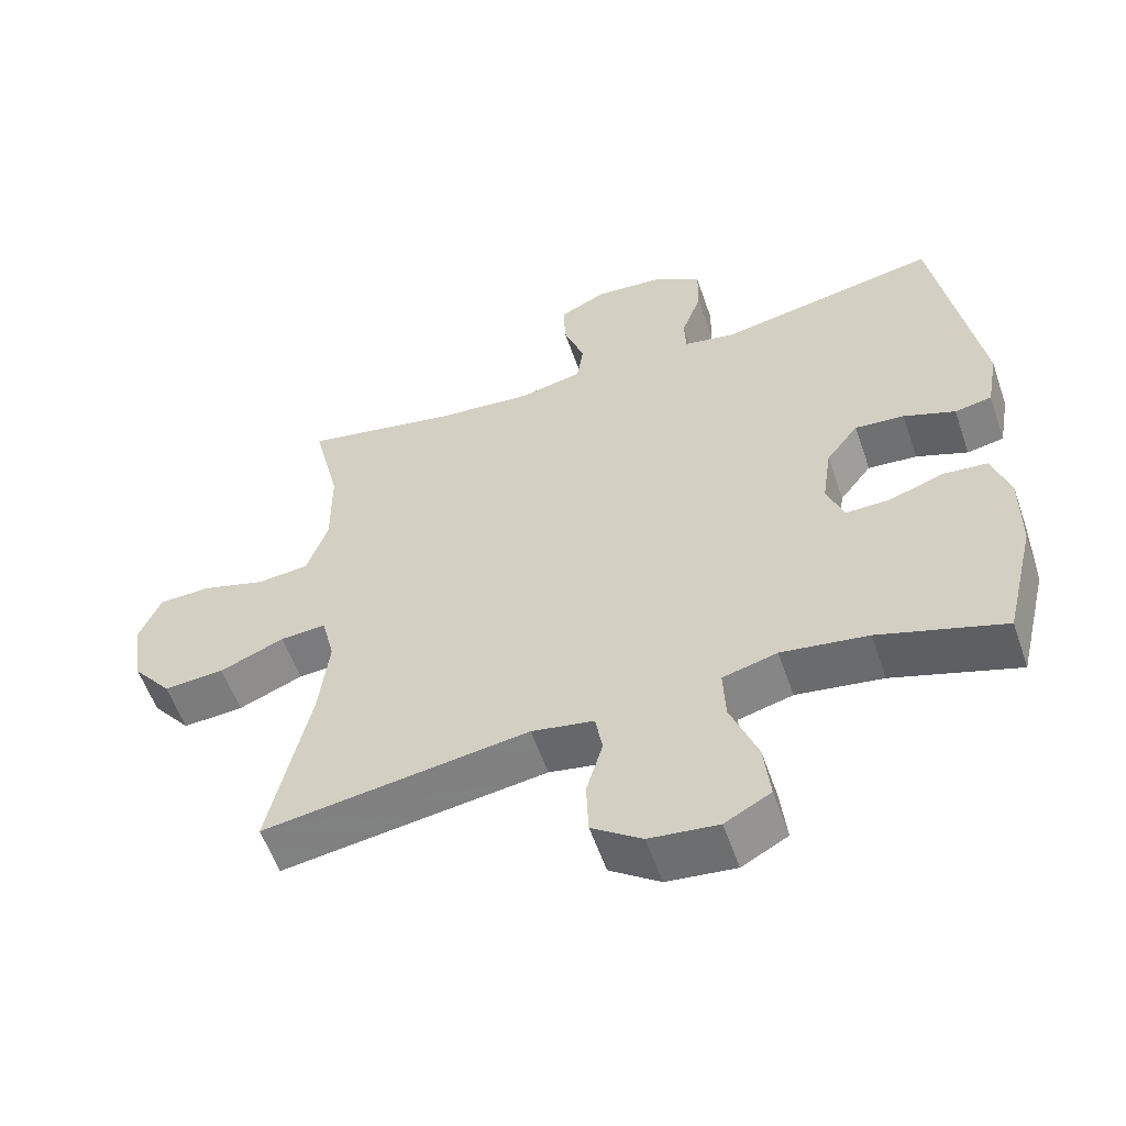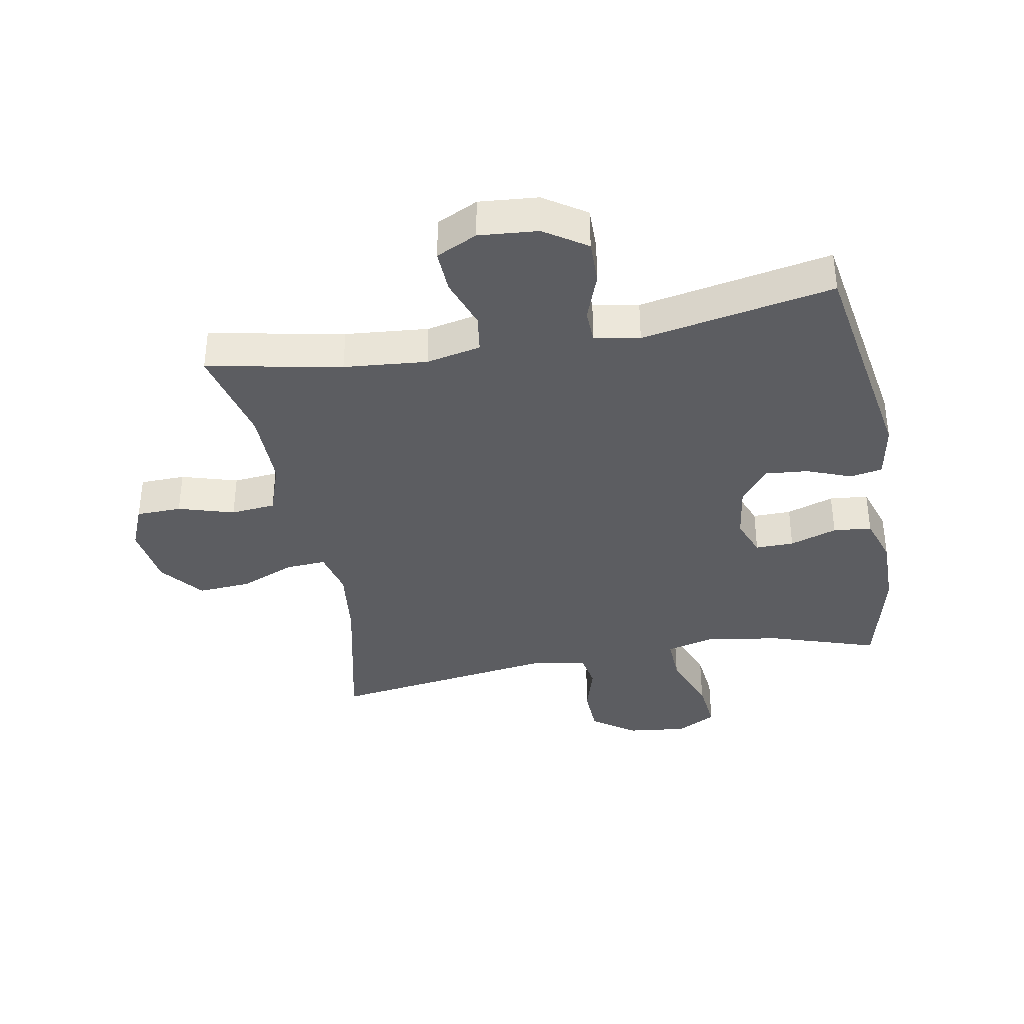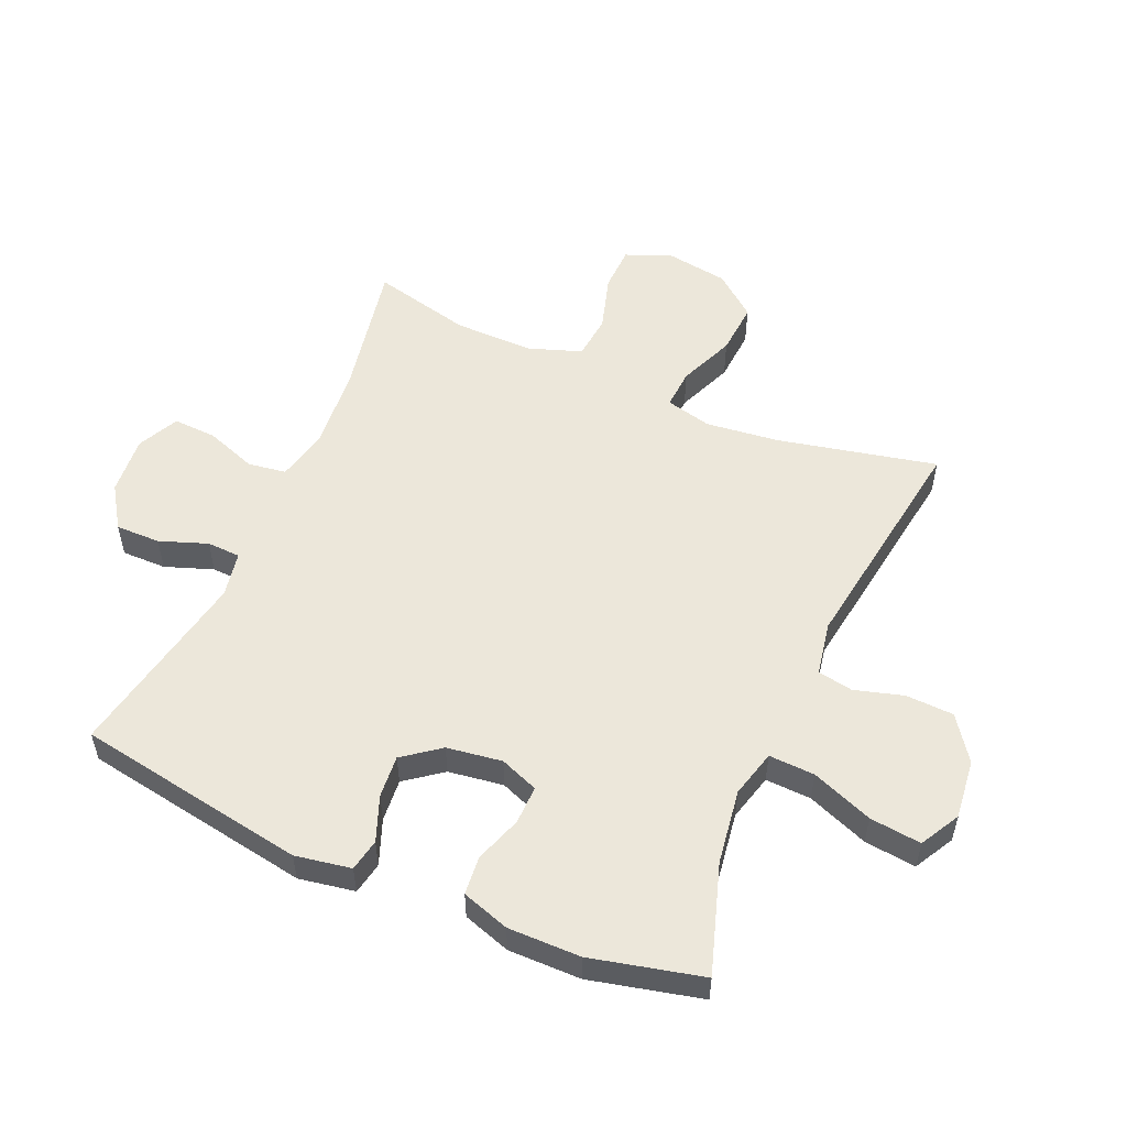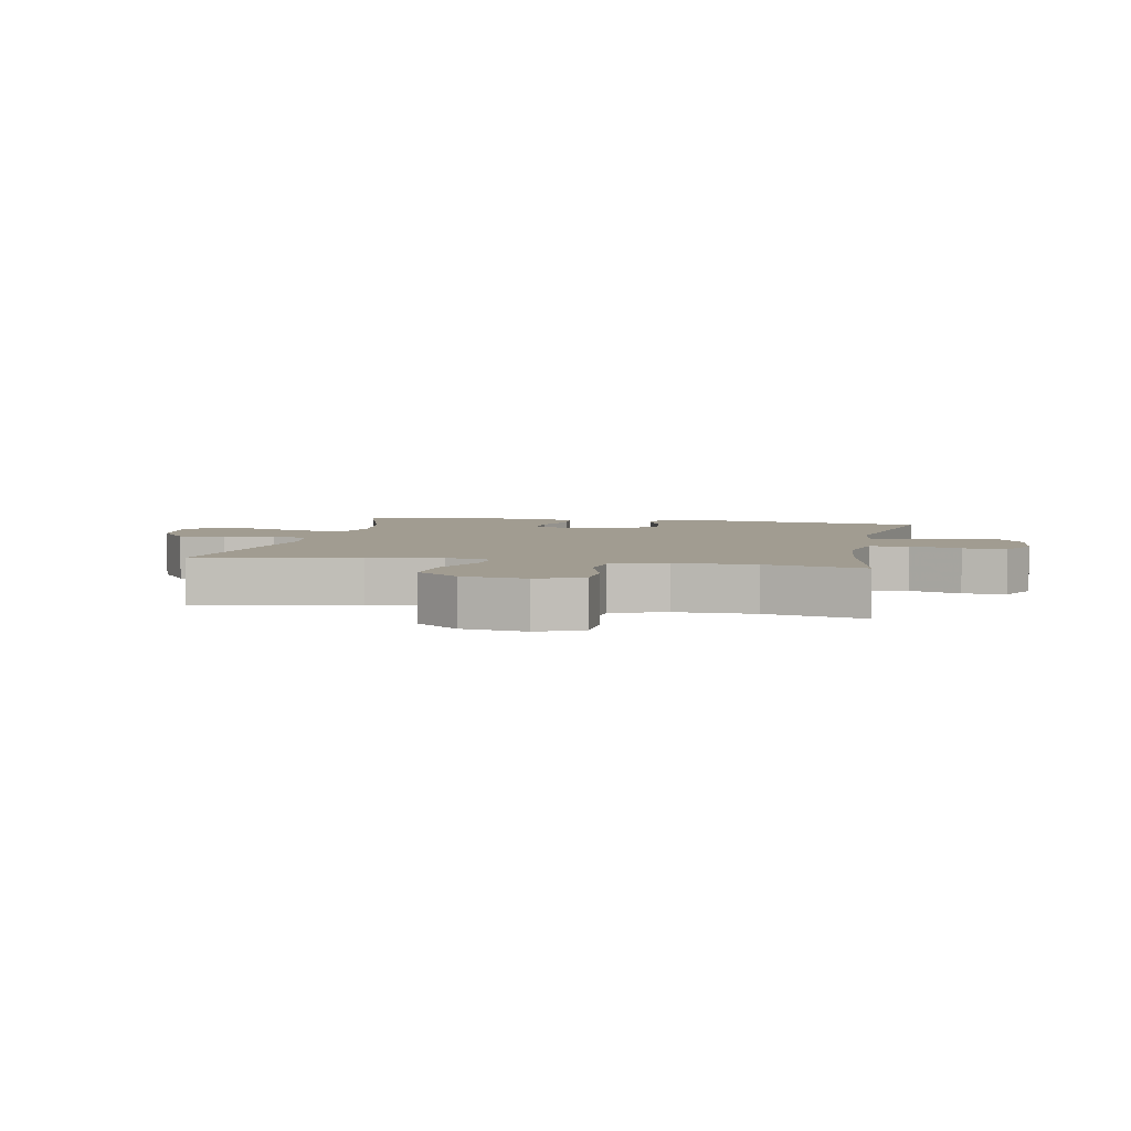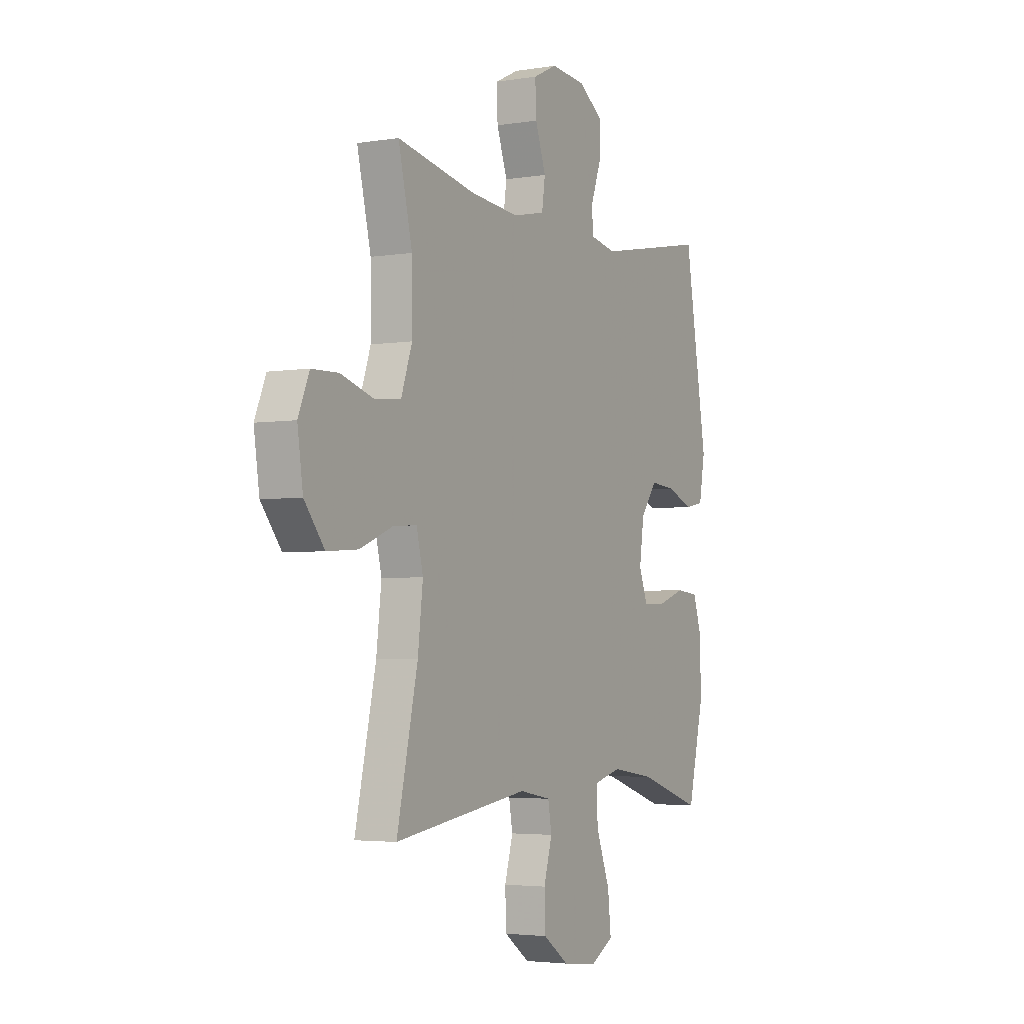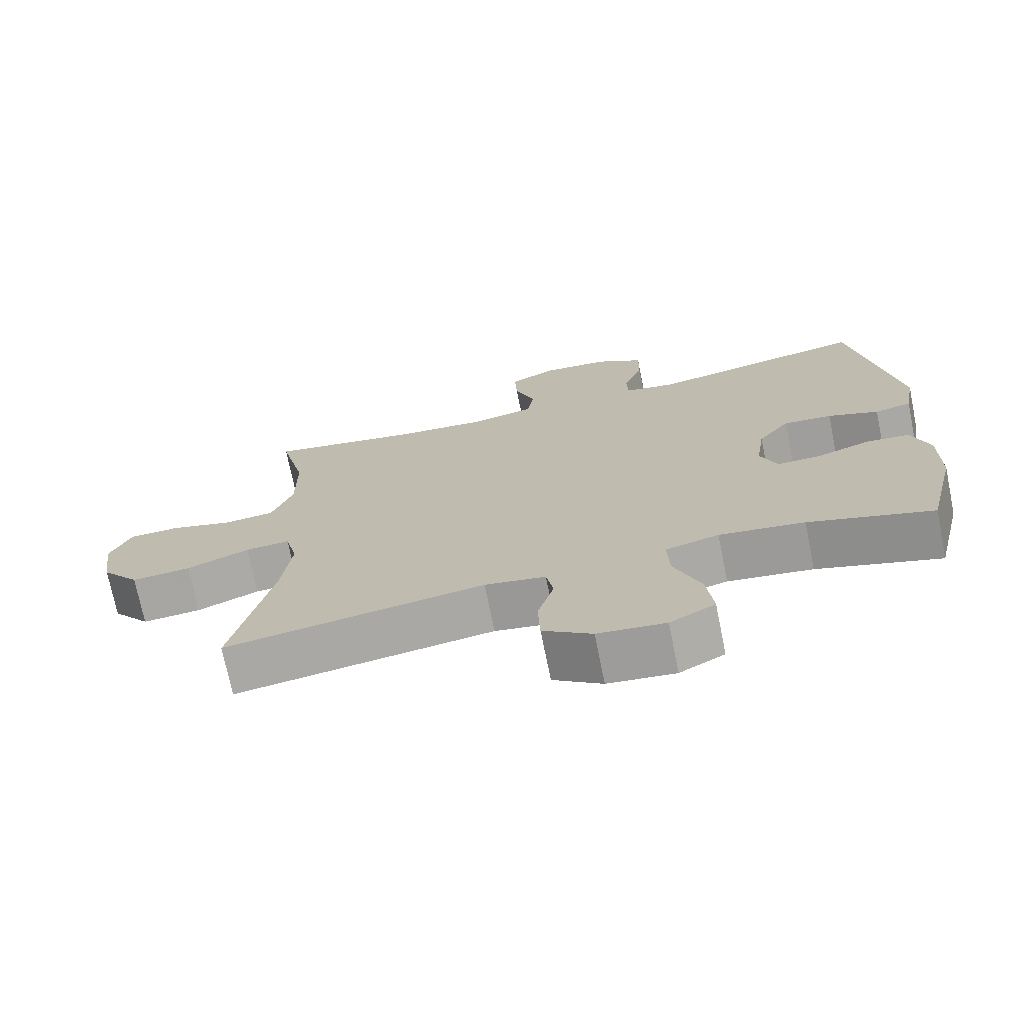
<metadata>
{"format":"obj","ext":"obj","renderer":"f3d","projection":"perspective","resolution":1024,"background":"white","views":[{"elev":-57.1,"azim":19.0,"up":"+Z"},{"elev":-37.0,"azim":10.4,"up":"+Y"},{"elev":54.1,"azim":113.6,"up":"+Y"},{"elev":4.5,"azim":-78.7,"up":"+Y"},{"elev":-3.6,"azim":-61.4,"up":"+Z"},{"elev":-72.8,"azim":11.5,"up":"+Z"}]}
</metadata>
<code>
v 0.5 0.07 -0.5
v 0.325 0.07 -0.443
v 0.204 0.07 -0.425
v 0.128 0.07 -0.445
v 0.131 0.07 -0.519
v 0.169 0.07 -0.618
v 0.178 0.07 -0.701
v 0.114 0.07 -0.736
v 0.018 0.07 -0.725
v -0.052 0.07 -0.675
v -0.055 0.07 -0.598
v -0.032 0.07 -0.519
v -0.042 0.07 -0.462
v -0.129 0.07 -0.446
v -0.5 0.07 -0.5
v -0.443 0.07 -0.244
v -0.429 0.07 -0.126
v -0.447 0.07 -0.052
v -0.511 0.07 -0.056
v -0.601 0.07 -0.093
v -0.686 0.07 -0.099
v -0.741 0.07 -0.03
v -0.756 0.07 0.072
v -0.726 0.07 0.144
v -0.653 0.07 0.146
v -0.563 0.07 0.119
v -0.491 0.07 0.126
v -0.461 0.07 0.212
v -0.462 0.07 0.34
v -0.5 0.07 0.5
v -0.283 0.07 0.458
v -0.149 0.07 0.446
v -0.061 0.07 0.465
v -0.052 0.07 0.527
v -0.081 0.07 0.609
v -0.084 0.07 0.679
v -0.018 0.07 0.711
v 0.077 0.07 0.703
v 0.145 0.07 0.658
v 0.144 0.07 0.586
v 0.116 0.07 0.509
v 0.118 0.07 0.455
v 0.191 0.07 0.441
v 0.5 0.07 0.5
v 0.562 0.07 0.128
v 0.546 0.07 0.038
v 0.494 0.07 0.028
v 0.422 0.07 0.056
v 0.353 0.07 0.062
v 0.308 0.07 0.003
v 0.295 0.07 -0.086
v 0.319 0.07 -0.148
v 0.381 0.07 -0.147
v 0.457 0.07 -0.121
v 0.519 0.07 -0.127
v 0.544 0.07 -0.204
v 0.543 0.07 -0.321
v 0.5 0 -0.5
v 0.325 0 -0.443
v 0.204 0 -0.425
v 0.128 0 -0.445
v 0.131 0 -0.519
v 0.169 0 -0.618
v 0.178 0 -0.701
v 0.114 0 -0.736
v 0.018 0 -0.725
v -0.052 0 -0.675
v -0.055 0 -0.598
v -0.032 0 -0.519
v -0.042 0 -0.462
v -0.129 0 -0.446
v -0.5 0 -0.5
v -0.443 0 -0.244
v -0.429 0 -0.126
v -0.447 0 -0.052
v -0.511 0 -0.056
v -0.601 0 -0.093
v -0.686 0 -0.099
v -0.741 0 -0.03
v -0.756 0 0.072
v -0.726 0 0.144
v -0.653 0 0.146
v -0.563 0 0.119
v -0.491 0 0.126
v -0.461 0 0.212
v -0.462 0 0.34
v -0.5 0 0.5
v -0.283 0 0.458
v -0.149 0 0.446
v -0.061 0 0.465
v -0.052 0 0.527
v -0.081 0 0.609
v -0.084 0 0.679
v -0.018 0 0.711
v 0.077 0 0.703
v 0.145 0 0.658
v 0.144 0 0.586
v 0.116 0 0.509
v 0.118 0 0.455
v 0.191 0 0.441
v 0.5 0 0.5
v 0.562 0 0.128
v 0.546 0 0.038
v 0.494 0 0.028
v 0.422 0 0.056
v 0.353 0 0.062
v 0.308 0 0.003
v 0.295 0 -0.086
v 0.319 0 -0.148
v 0.381 0 -0.147
v 0.457 0 -0.121
v 0.519 0 -0.127
v 0.544 0 -0.204
v 0.543 0 -0.321
f 56 57 1 2
f 53 54 55 56
f 52 53 56 2
f 51 52 2 3
f 50 51 3 4
f 45 46 47 48
f 43 44 45 48
f 42 43 48 49
f 38 39 40 41
f 38 41 42
f 37 38 42
f 34 35 36 37
f 33 34 37 42
f 32 33 42 49
f 29 30 31
f 28 29 31 32
f 27 28 32 49
f 23 24 25 26
f 19 20 21 22
f 18 19 22 23
f 14 15 16
f 13 14 16 17
f 9 10 11 12
f 9 12 13
f 8 9 13
f 5 6 7 8
f 4 5 8 13
f 50 4 13 17
f 18 23 26 27
f 18 27 49 50
f 17 18 50
f 59 58 114 113
f 113 112 111 110
f 59 113 110 109
f 60 59 109 108
f 61 60 108 107
f 105 104 103 102
f 105 102 101 100
f 106 105 100 99
f 98 97 96 95
f 99 98 95
f 99 95 94
f 94 93 92 91
f 99 94 91 90
f 106 99 90 89
f 88 87 86
f 89 88 86 85
f 106 89 85 84
f 83 82 81 80
f 79 78 77 76
f 80 79 76 75
f 73 72 71
f 74 73 71 70
f 69 68 67 66
f 70 69 66
f 70 66 65
f 65 64 63 62
f 70 65 62 61
f 74 70 61 107
f 84 83 80 75
f 107 106 84 75
f 107 75 74
f 1 58 59 2
f 2 59 60 3
f 3 60 61 4
f 4 61 62 5
f 5 62 63 6
f 6 63 64 7
f 7 64 65 8
f 8 65 66 9
f 9 66 67 10
f 10 67 68 11
f 11 68 69 12
f 12 69 70 13
f 13 70 71 14
f 14 71 72 15
f 15 72 73 16
f 16 73 74 17
f 17 74 75 18
f 18 75 76 19
f 19 76 77 20
f 20 77 78 21
f 21 78 79 22
f 22 79 80 23
f 23 80 81 24
f 24 81 82 25
f 25 82 83 26
f 26 83 84 27
f 27 84 85 28
f 28 85 86 29
f 29 86 87 30
f 30 87 88 31
f 31 88 89 32
f 32 89 90 33
f 33 90 91 34
f 34 91 92 35
f 35 92 93 36
f 36 93 94 37
f 37 94 95 38
f 38 95 96 39
f 39 96 97 40
f 40 97 98 41
f 41 98 99 42
f 42 99 100 43
f 43 100 101 44
f 44 101 102 45
f 45 102 103 46
f 46 103 104 47
f 47 104 105 48
f 48 105 106 49
f 49 106 107 50
f 50 107 108 51
f 51 108 109 52
f 52 109 110 53
f 53 110 111 54
f 54 111 112 55
f 55 112 113 56
f 56 113 114 57
f 57 114 58 1

</code>
